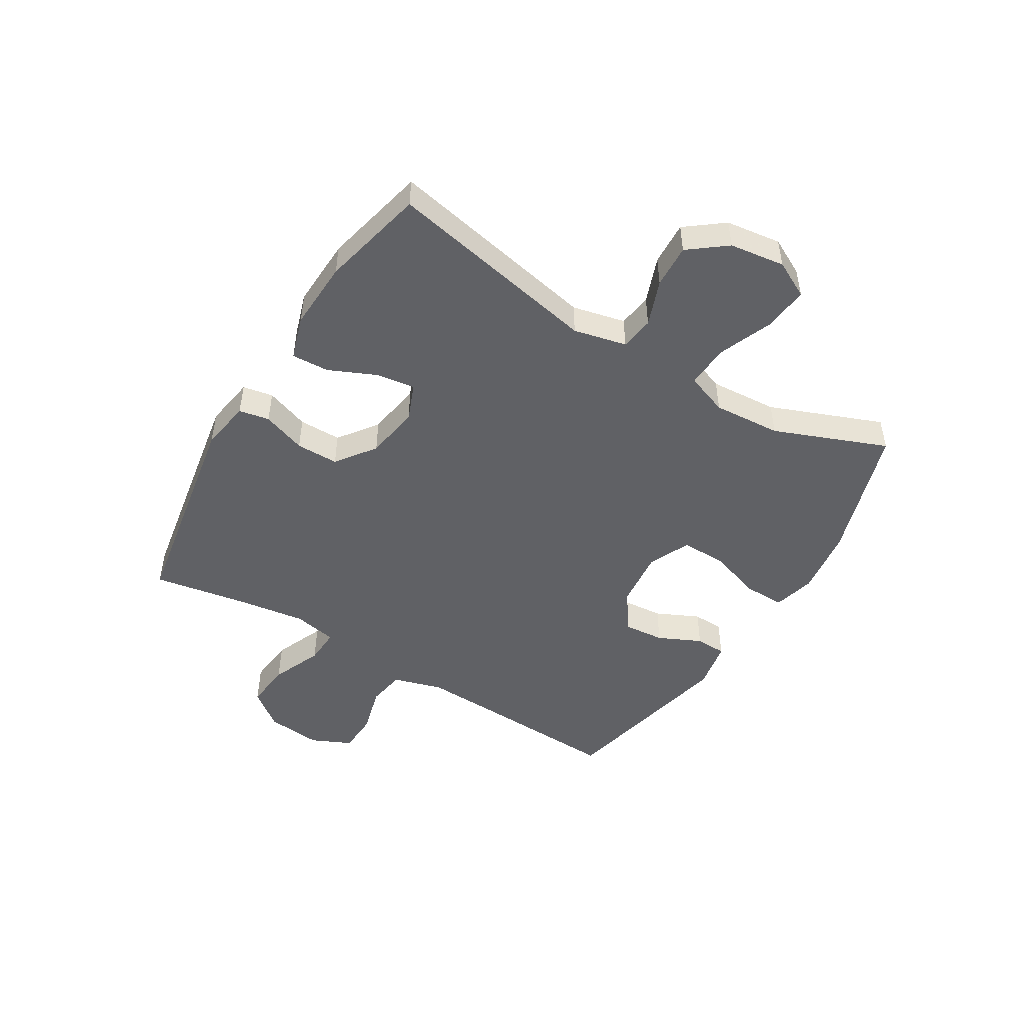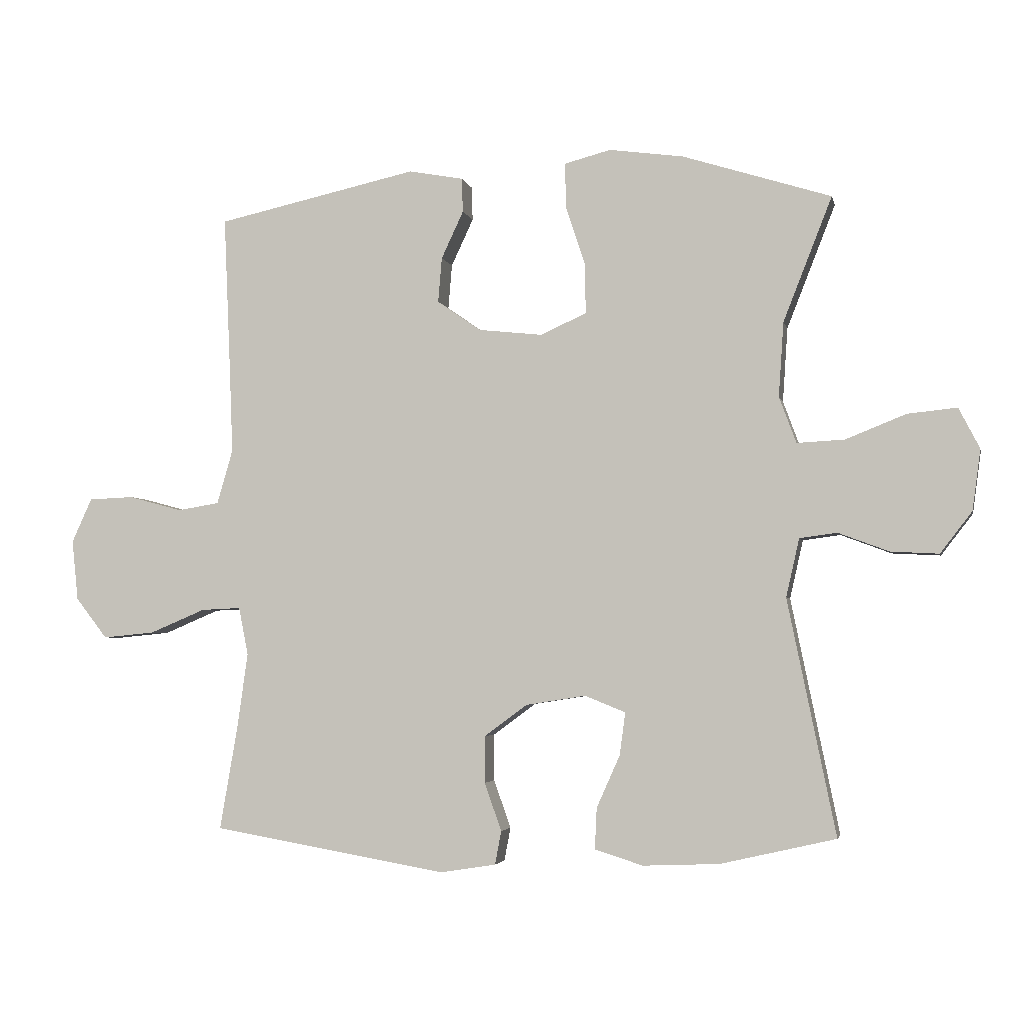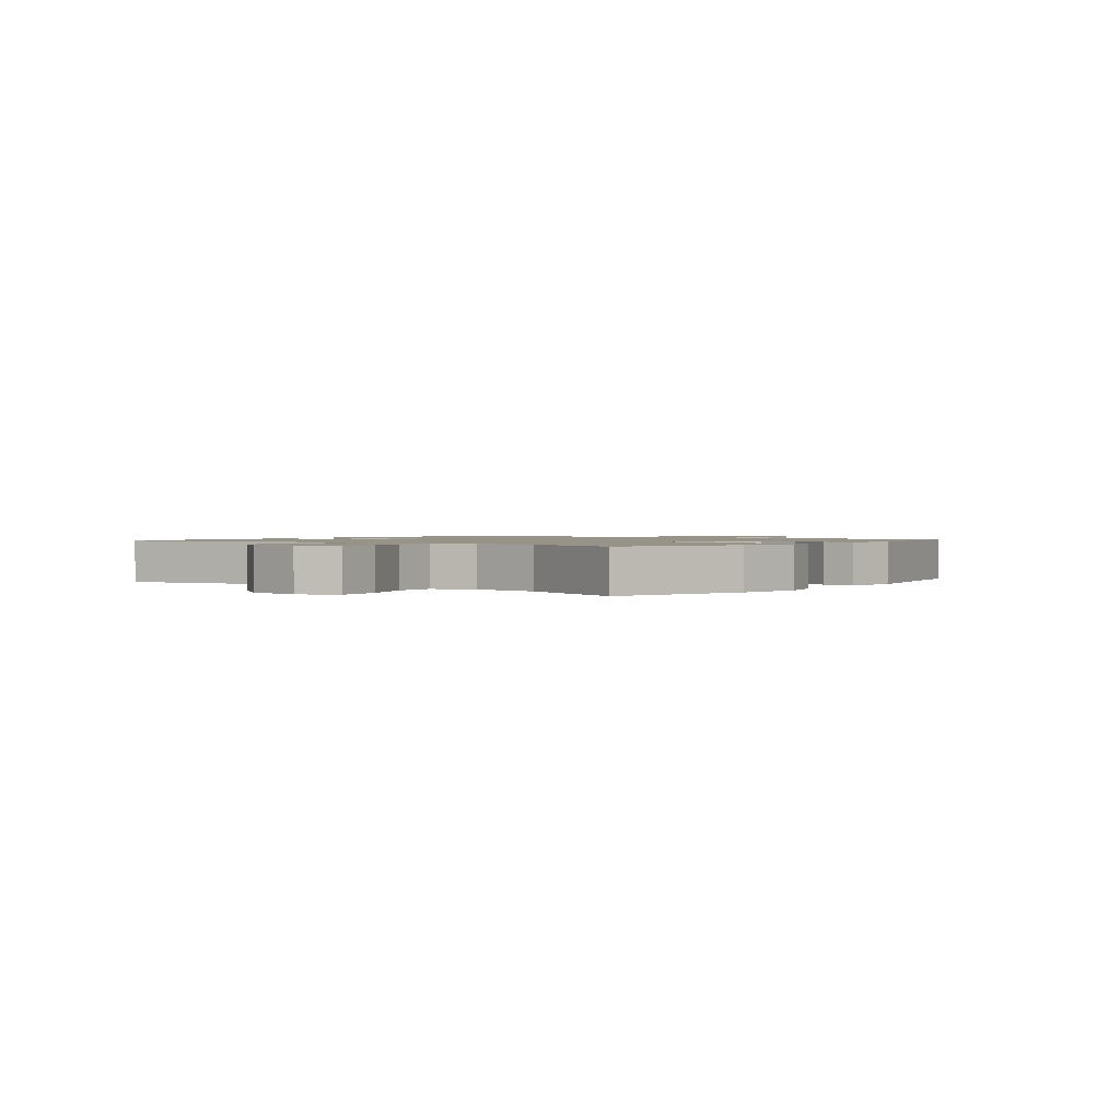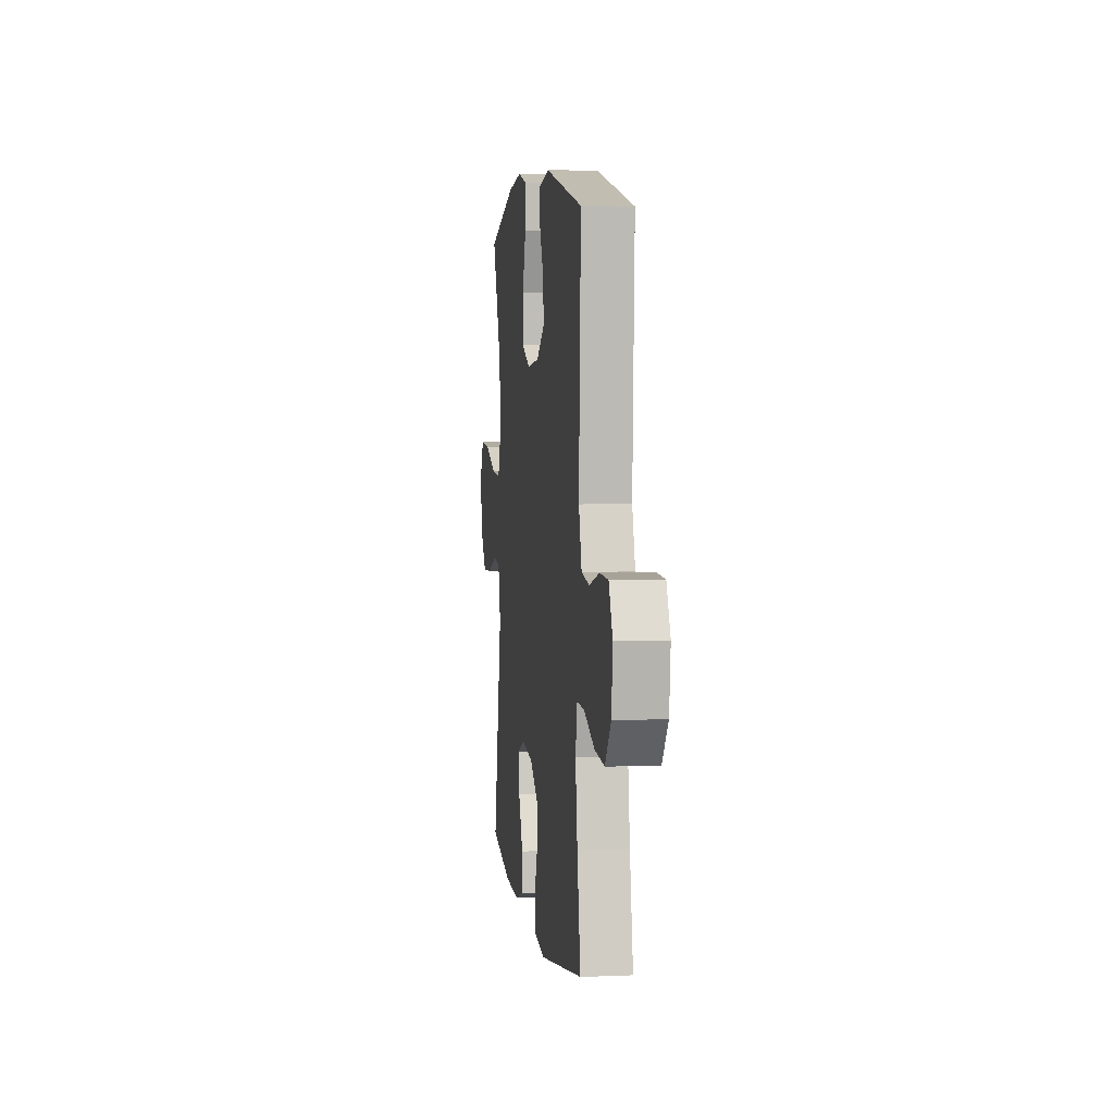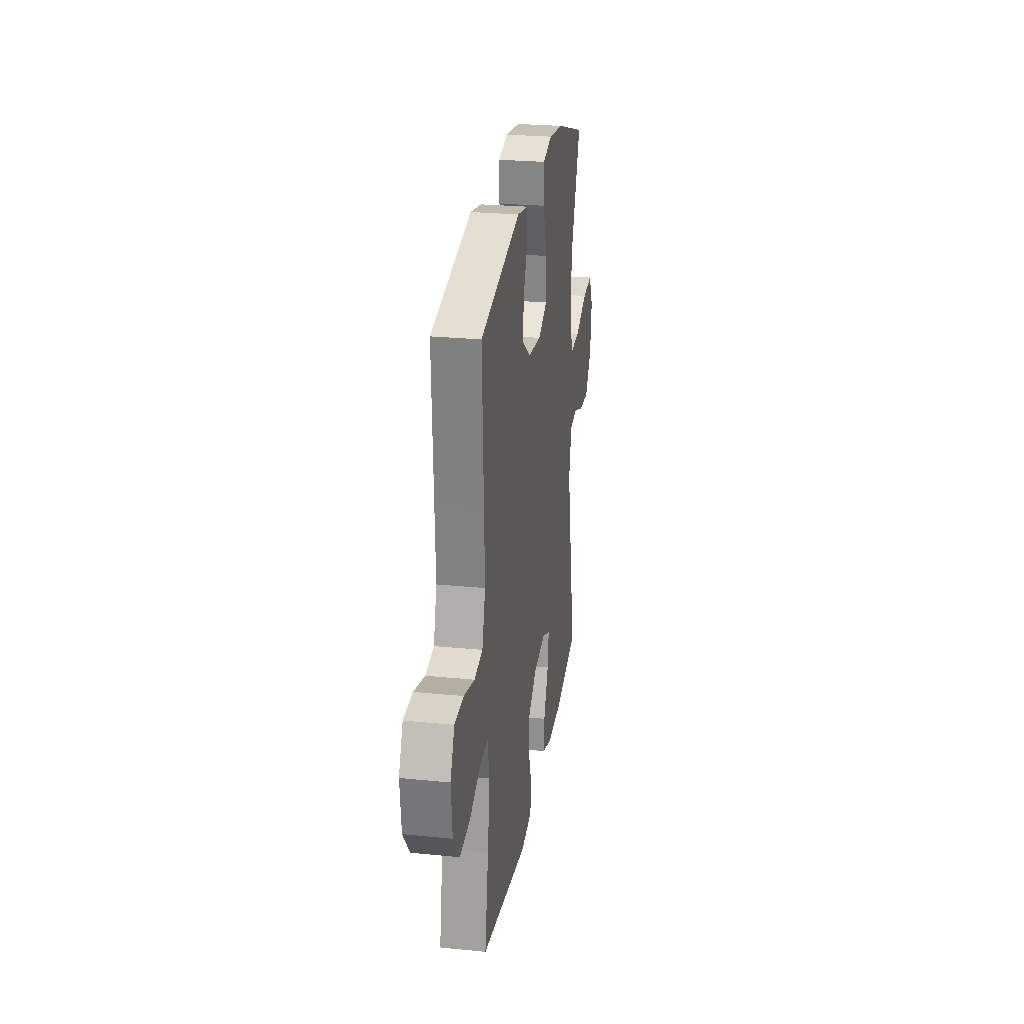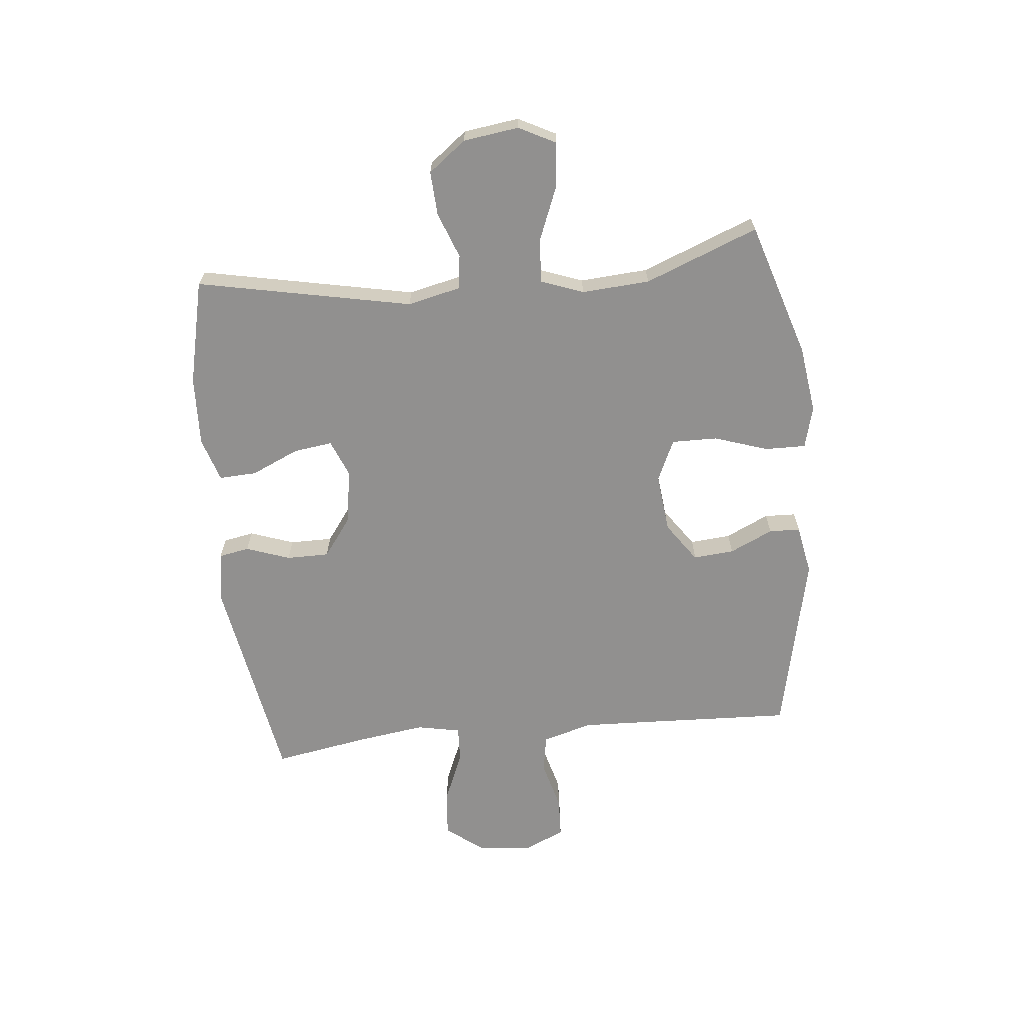
<metadata>
{"format":"obj","ext":"obj","renderer":"f3d","projection":"perspective","resolution":1024,"background":"white","views":[{"elev":-48.5,"azim":-121.2,"up":"+Y"},{"elev":-3.5,"azim":-167.9,"up":"+Z"},{"elev":1.3,"azim":-52.5,"up":"+Y"},{"elev":4.5,"azim":82.2,"up":"+Z"},{"elev":25.8,"azim":99.0,"up":"+Z"},{"elev":-65.7,"azim":-84.2,"up":"+Y"}]}
</metadata>
<code>
v 0.5 0.07 0.5
v 0.489 0.07 0.246
v 0.484 0.07 0.118
v 0.509 0.07 0.032
v 0.575 0.07 0.021
v 0.66 0.07 0.044
v 0.731 0.07 0.041
v 0.763 0.07 -0.029
v 0.753 0.07 -0.125
v 0.703 0.07 -0.189
v 0.621 0.07 -0.181
v 0.533 0.07 -0.144
v 0.47 0.07 -0.141
v 0.455 0.07 -0.217
v 0.472 0.07 -0.338
v 0.5 0.07 -0.5
v 0.128 0.07 -0.564
v 0.04 0.07 -0.55
v 0.03 0.07 -0.497
v 0.057 0.07 -0.421
v 0.057 0.07 -0.347
v -0.011 0.07 -0.297
v -0.106 0.07 -0.282
v -0.17 0.07 -0.308
v -0.161 0.07 -0.375
v -0.124 0.07 -0.458
v -0.121 0.07 -0.523
v -0.197 0.07 -0.547
v -0.318 0.07 -0.542
v -0.5 0.07 -0.5
v -0.424 0.07 -0.128
v -0.445 0.07 -0.036
v -0.504 0.07 -0.028
v -0.584 0.07 -0.058
v -0.66 0.07 -0.062
v -0.71 0.07 0.003
v -0.723 0.07 0.099
v -0.69 0.07 0.163
v -0.612 0.07 0.155
v -0.517 0.07 0.117
v -0.442 0.07 0.113
v -0.415 0.07 0.186
v -0.423 0.07 0.304
v -0.5 0.07 0.5
v -0.265 0.07 0.574
v -0.148 0.07 0.59
v -0.075 0.07 0.571
v -0.076 0.07 0.5
v -0.107 0.07 0.407
v -0.108 0.07 0.328
v -0.036 0.07 0.295
v 0.066 0.07 0.306
v 0.135 0.07 0.354
v 0.129 0.07 0.425
v 0.094 0.07 0.5
v 0.096 0.07 0.554
v 0.182 0.07 0.57
v 0.5 0 0.5
v 0.489 0 0.246
v 0.484 0 0.118
v 0.509 0 0.032
v 0.575 0 0.021
v 0.66 0 0.044
v 0.731 0 0.041
v 0.763 0 -0.029
v 0.753 0 -0.125
v 0.703 0 -0.189
v 0.621 0 -0.181
v 0.533 0 -0.144
v 0.47 0 -0.141
v 0.455 0 -0.217
v 0.472 0 -0.338
v 0.5 0 -0.5
v 0.128 0 -0.564
v 0.04 0 -0.55
v 0.03 0 -0.497
v 0.057 0 -0.421
v 0.057 0 -0.347
v -0.011 0 -0.297
v -0.106 0 -0.282
v -0.17 0 -0.308
v -0.161 0 -0.375
v -0.124 0 -0.458
v -0.121 0 -0.523
v -0.197 0 -0.547
v -0.318 0 -0.542
v -0.5 0 -0.5
v -0.424 0 -0.128
v -0.445 0 -0.036
v -0.504 0 -0.028
v -0.584 0 -0.058
v -0.66 0 -0.062
v -0.71 0 0.003
v -0.723 0 0.099
v -0.69 0 0.163
v -0.612 0 0.155
v -0.517 0 0.117
v -0.442 0 0.113
v -0.415 0 0.186
v -0.423 0 0.304
v -0.5 0 0.5
v -0.265 0 0.574
v -0.148 0 0.59
v -0.075 0 0.571
v -0.076 0 0.5
v -0.107 0 0.407
v -0.108 0 0.328
v -0.036 0 0.295
v 0.066 0 0.306
v 0.135 0 0.354
v 0.129 0 0.425
v 0.094 0 0.5
v 0.096 0 0.554
v 0.182 0 0.57
f 54 55 56 57
f 53 54 57 1
f 52 53 1 2
f 51 52 2 3
f 46 47 48 49
f 46 49 50
f 43 44 45 46
f 42 43 46 50
f 41 42 50 51
f 37 38 39 40
f 37 40 41
f 36 37 41
f 33 34 35 36
f 32 33 36 41
f 31 32 41 51
f 25 26 27 28
f 24 25 28 29
f 17 18 19 20
f 15 16 17 20
f 14 15 20 21
f 13 14 21 22
f 9 10 11 12
f 9 12 13
f 8 9 13
f 5 6 7 8
f 4 5 8 13
f 24 29 30 31
f 23 24 31 51
f 13 22 23 51
f 3 4 13 51
f 114 113 112 111
f 58 114 111 110
f 59 58 110 109
f 60 59 109 108
f 106 105 104 103
f 107 106 103
f 103 102 101 100
f 107 103 100 99
f 108 107 99 98
f 97 96 95 94
f 98 97 94
f 98 94 93
f 93 92 91 90
f 98 93 90 89
f 108 98 89 88
f 85 84 83 82
f 86 85 82 81
f 77 76 75 74
f 77 74 73 72
f 78 77 72 71
f 79 78 71 70
f 69 68 67 66
f 70 69 66
f 70 66 65
f 65 64 63 62
f 70 65 62 61
f 88 87 86 81
f 108 88 81 80
f 108 80 79 70
f 108 70 61 60
f 1 58 59 2
f 2 59 60 3
f 3 60 61 4
f 4 61 62 5
f 5 62 63 6
f 6 63 64 7
f 7 64 65 8
f 8 65 66 9
f 9 66 67 10
f 10 67 68 11
f 11 68 69 12
f 12 69 70 13
f 13 70 71 14
f 14 71 72 15
f 15 72 73 16
f 16 73 74 17
f 17 74 75 18
f 18 75 76 19
f 19 76 77 20
f 20 77 78 21
f 21 78 79 22
f 22 79 80 23
f 23 80 81 24
f 24 81 82 25
f 25 82 83 26
f 26 83 84 27
f 27 84 85 28
f 28 85 86 29
f 29 86 87 30
f 30 87 88 31
f 31 88 89 32
f 32 89 90 33
f 33 90 91 34
f 34 91 92 35
f 35 92 93 36
f 36 93 94 37
f 37 94 95 38
f 38 95 96 39
f 39 96 97 40
f 40 97 98 41
f 41 98 99 42
f 42 99 100 43
f 43 100 101 44
f 44 101 102 45
f 45 102 103 46
f 46 103 104 47
f 47 104 105 48
f 48 105 106 49
f 49 106 107 50
f 50 107 108 51
f 51 108 109 52
f 52 109 110 53
f 53 110 111 54
f 54 111 112 55
f 55 112 113 56
f 56 113 114 57
f 57 114 58 1

</code>
